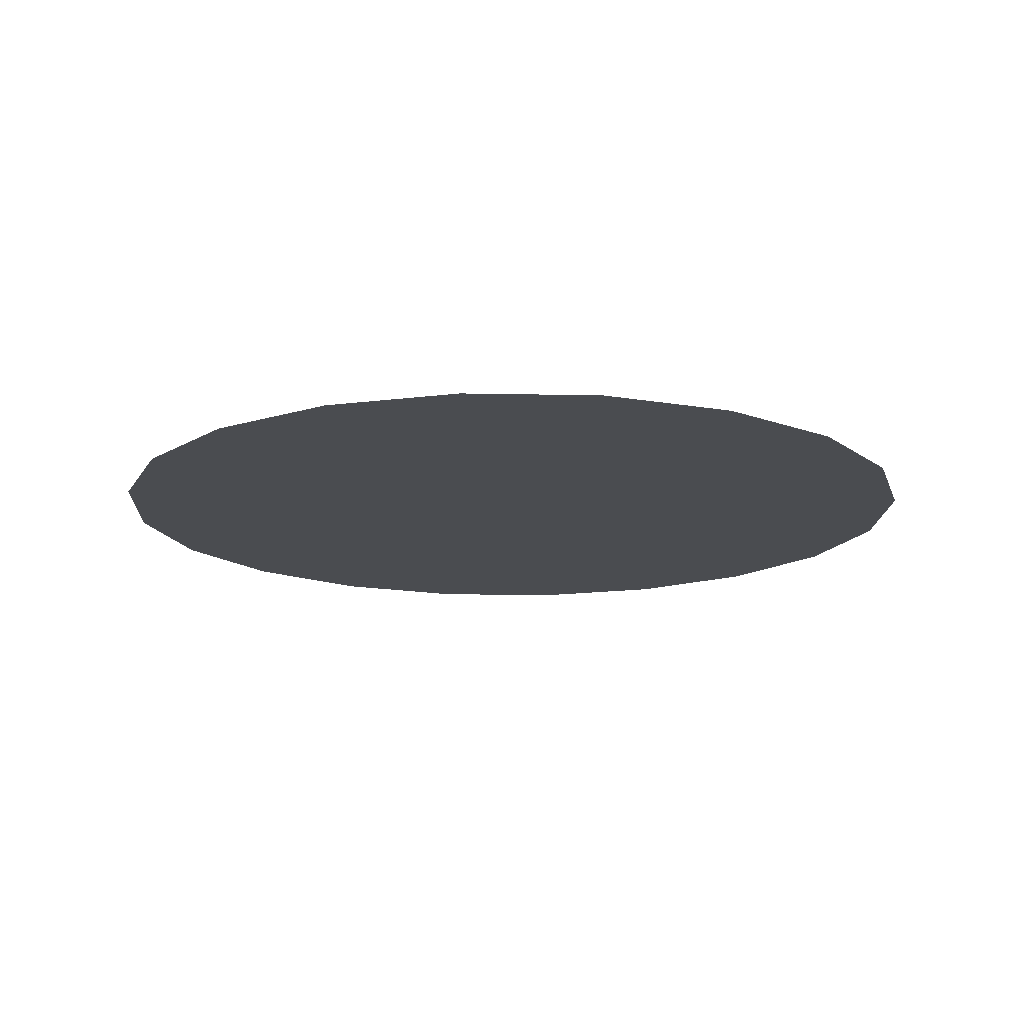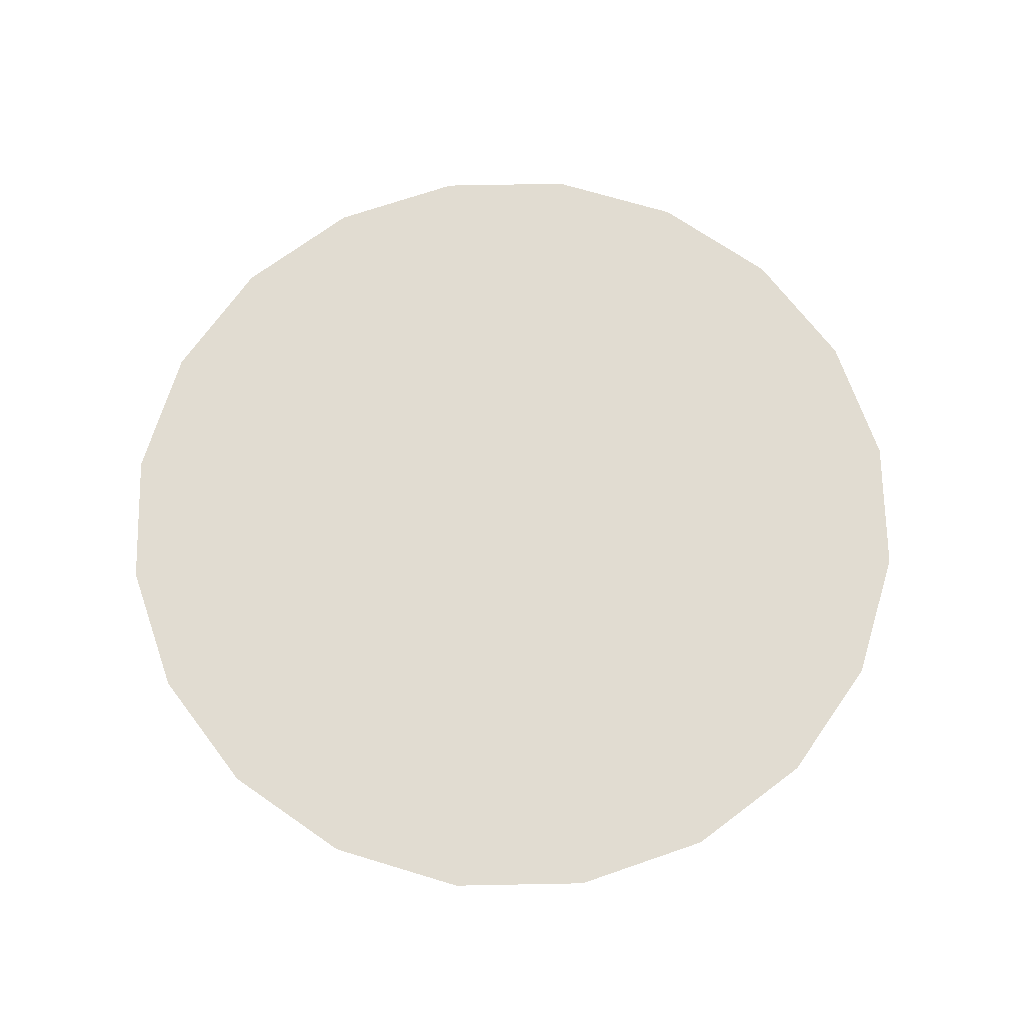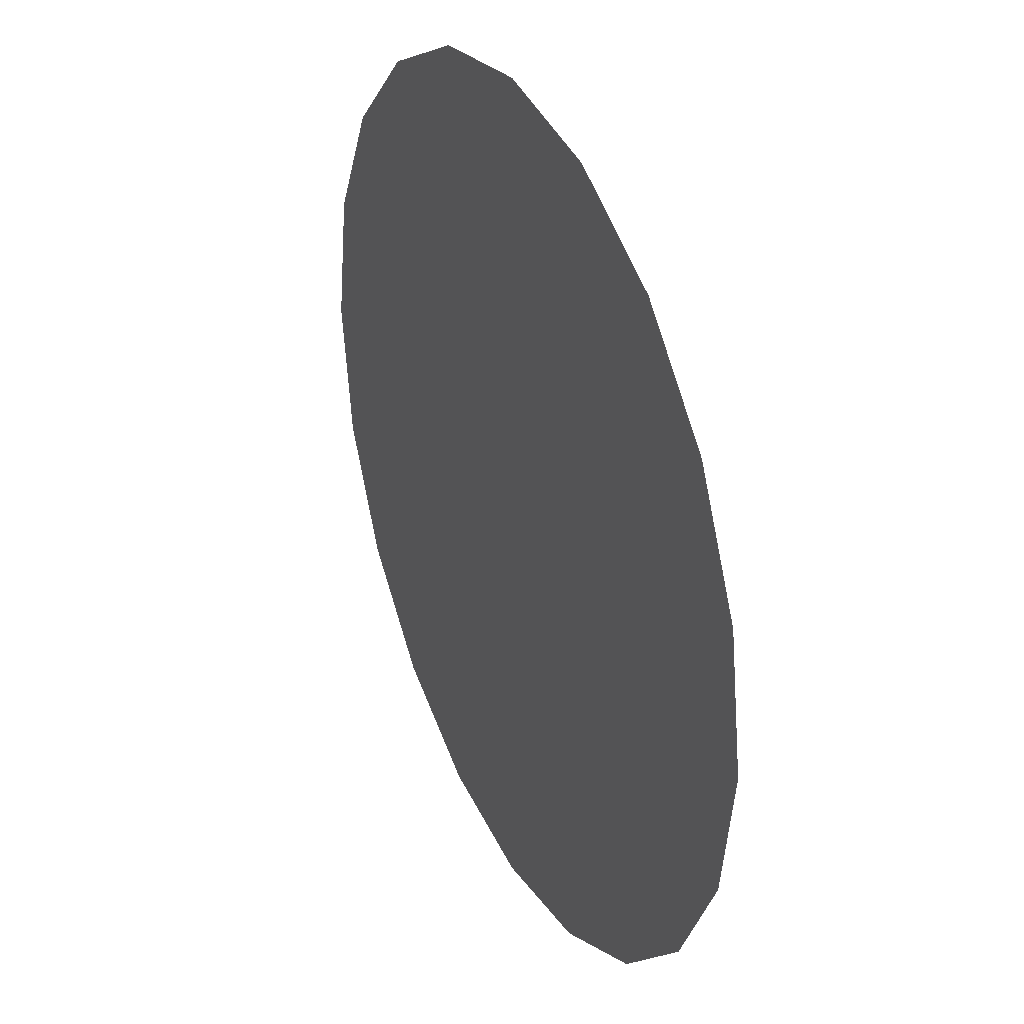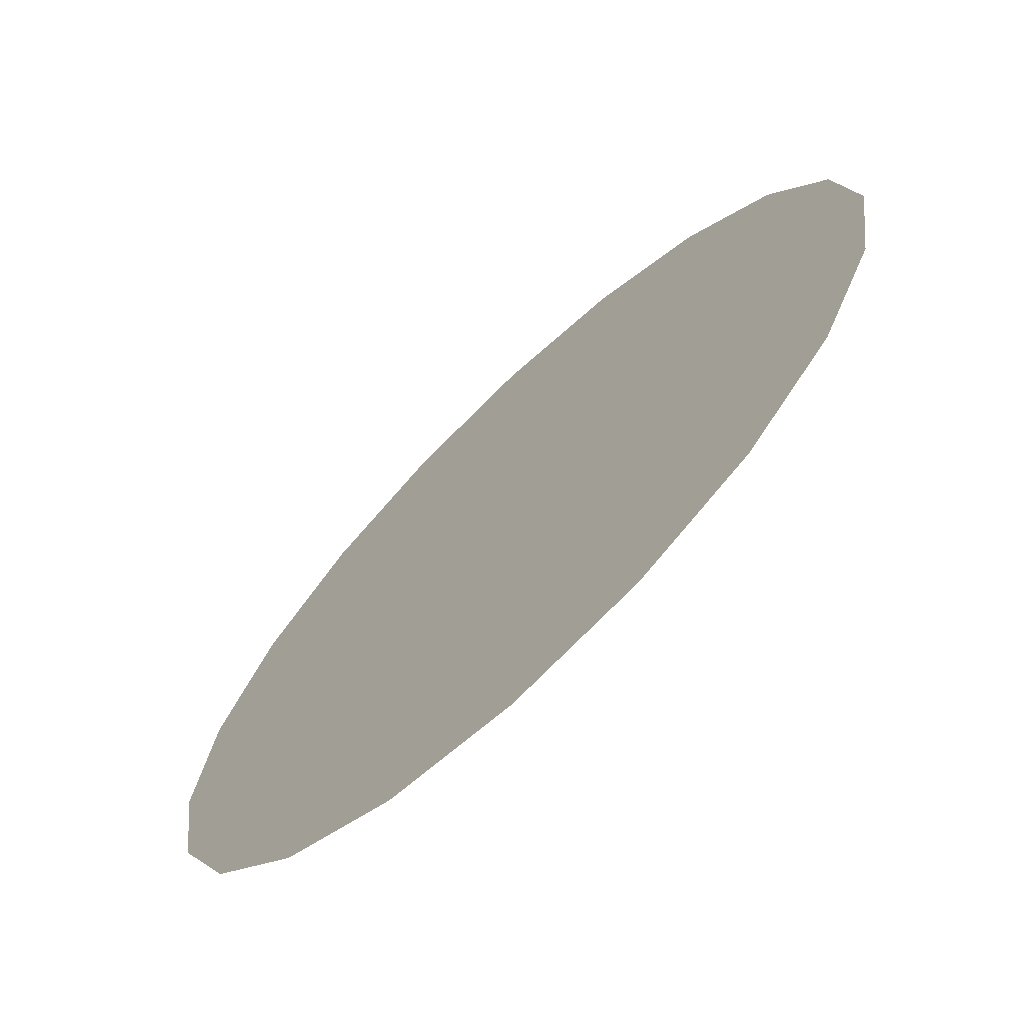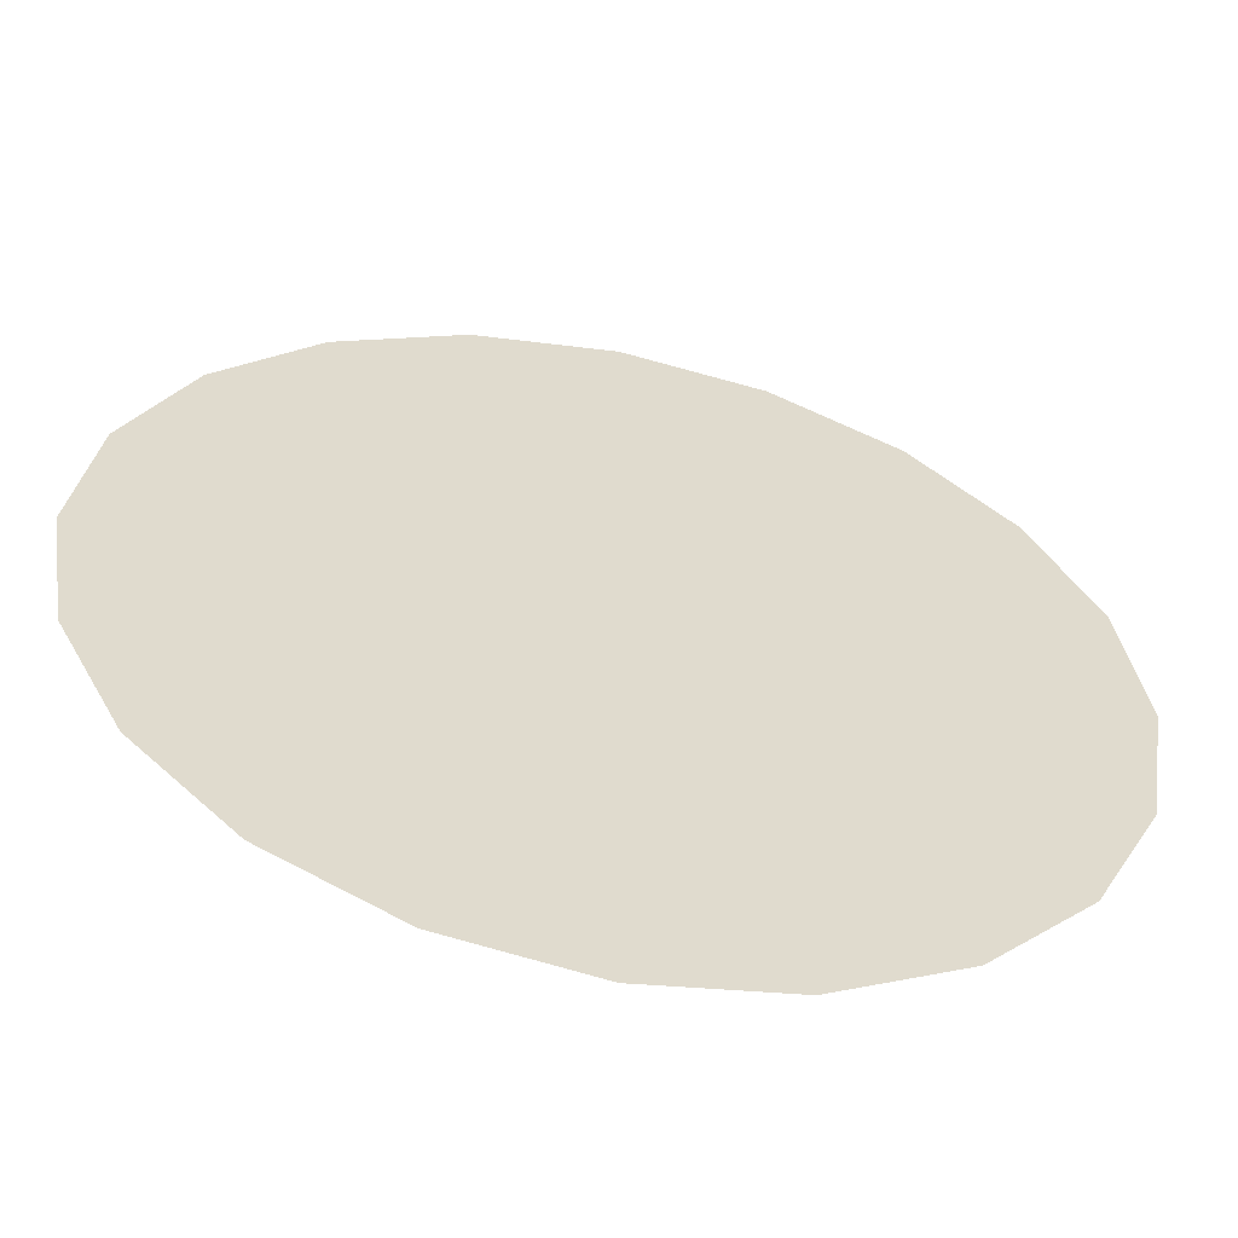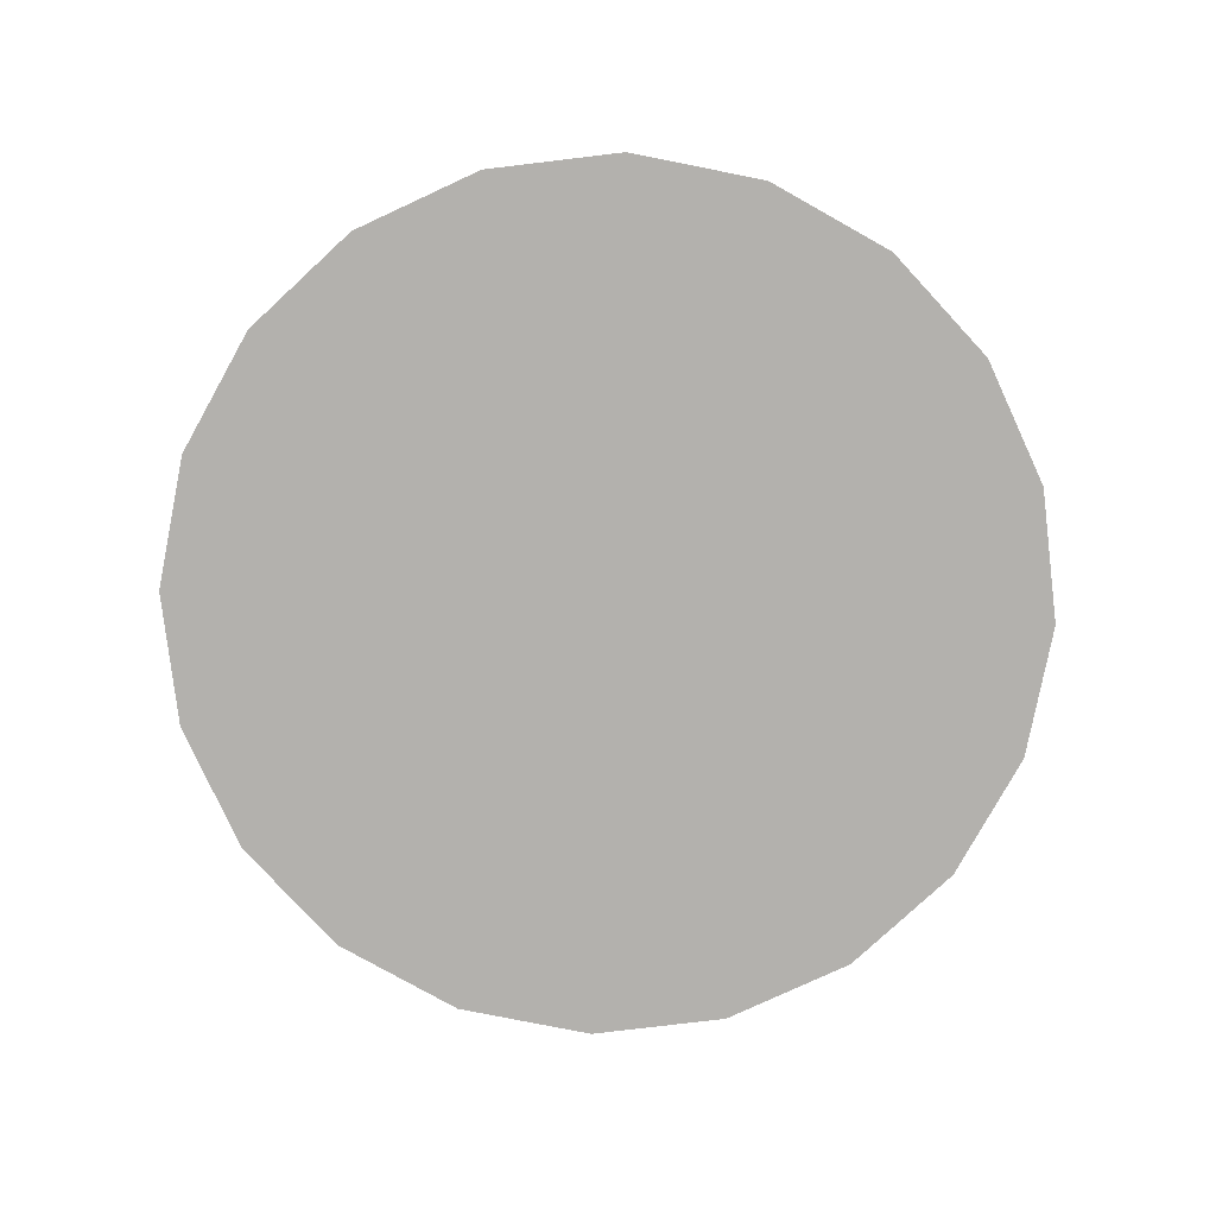
<metadata>
{"format":"obj","ext":"obj","renderer":"f3d","projection":"perspective","resolution":1024,"background":"white","views":[{"elev":-15.1,"azim":150.5,"up":"+Z"},{"elev":69.1,"azim":169.9,"up":"+Z"},{"elev":32.9,"azim":65.3,"up":"+Y"},{"elev":-70.0,"azim":43.7,"up":"+Y"},{"elev":-56.8,"azim":167.8,"up":"+Y"},{"elev":-79.3,"azim":-164.2,"up":"+Z"}]}
</metadata>
<code>
g Temple_STR_Well_Water
v 0.9148 -9.455e-08 0.7768
v 0.7401 0.5377 0.7768
v 0.87 0.2827 0.7768
v 0.7401 -0.5377 0.7768
v 0.87 -0.2827 0.7768
v -0.2827 0.87 0.7768
v 0.2827 0.87 0.7768
v 0.5377 0.7401 0.7768
v -4.762e-08 0.9148 0.7768
v -0.9148 -2.421e-07 0.7768
v -0.7401 0.5377 0.7768
v -0.5377 0.7401 0.7768
v -0.87 0.2827 0.7768
v -0.2827 -0.87 0.7768
v -0.7401 -0.5377 0.7768
v -0.87 -0.2827 0.7768
v -0.5377 -0.7401 0.7768
v 0.2827 -0.87 0.7768
v 9.055e-07 -0.9148 0.7768
v 0.5377 -0.7401 0.7768
g Temple_STR_Well_Water_0
f 3 2 1
f 2 4 1
f 1 4 5
f 6 4 2
f 7 6 2
f 8 7 2
f 9 6 7
f 10 4 6
f 11 10 6
f 12 11 6
f 13 10 11
f 14 4 10
f 15 14 10
f 16 15 10
f 17 14 15
f 18 4 14
f 19 18 14
f 20 4 18

</code>
